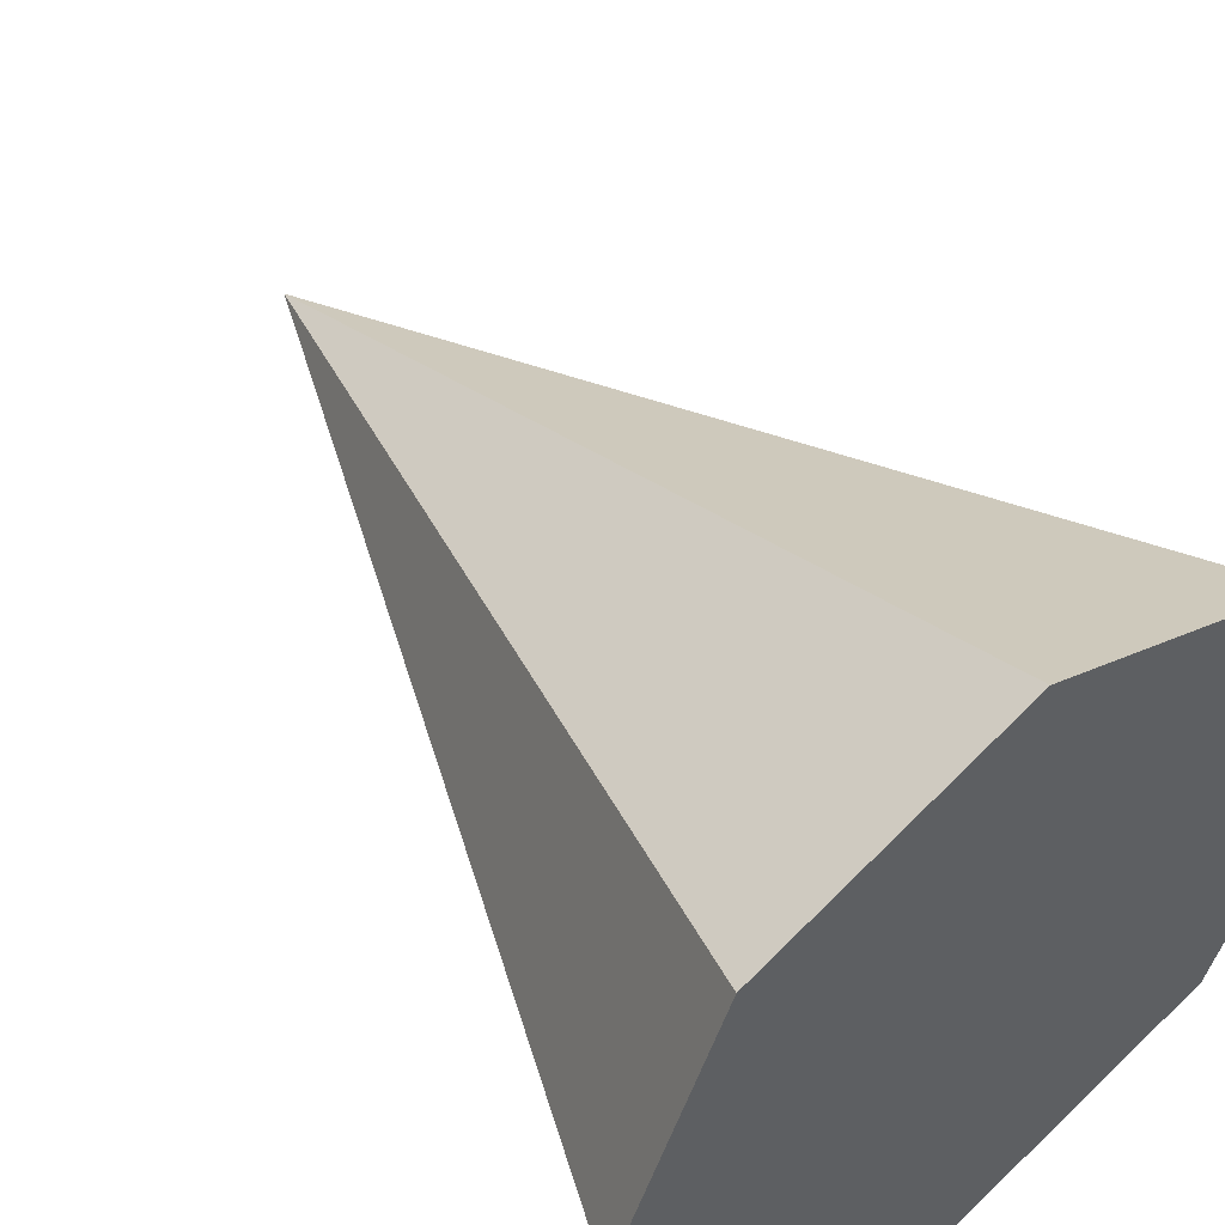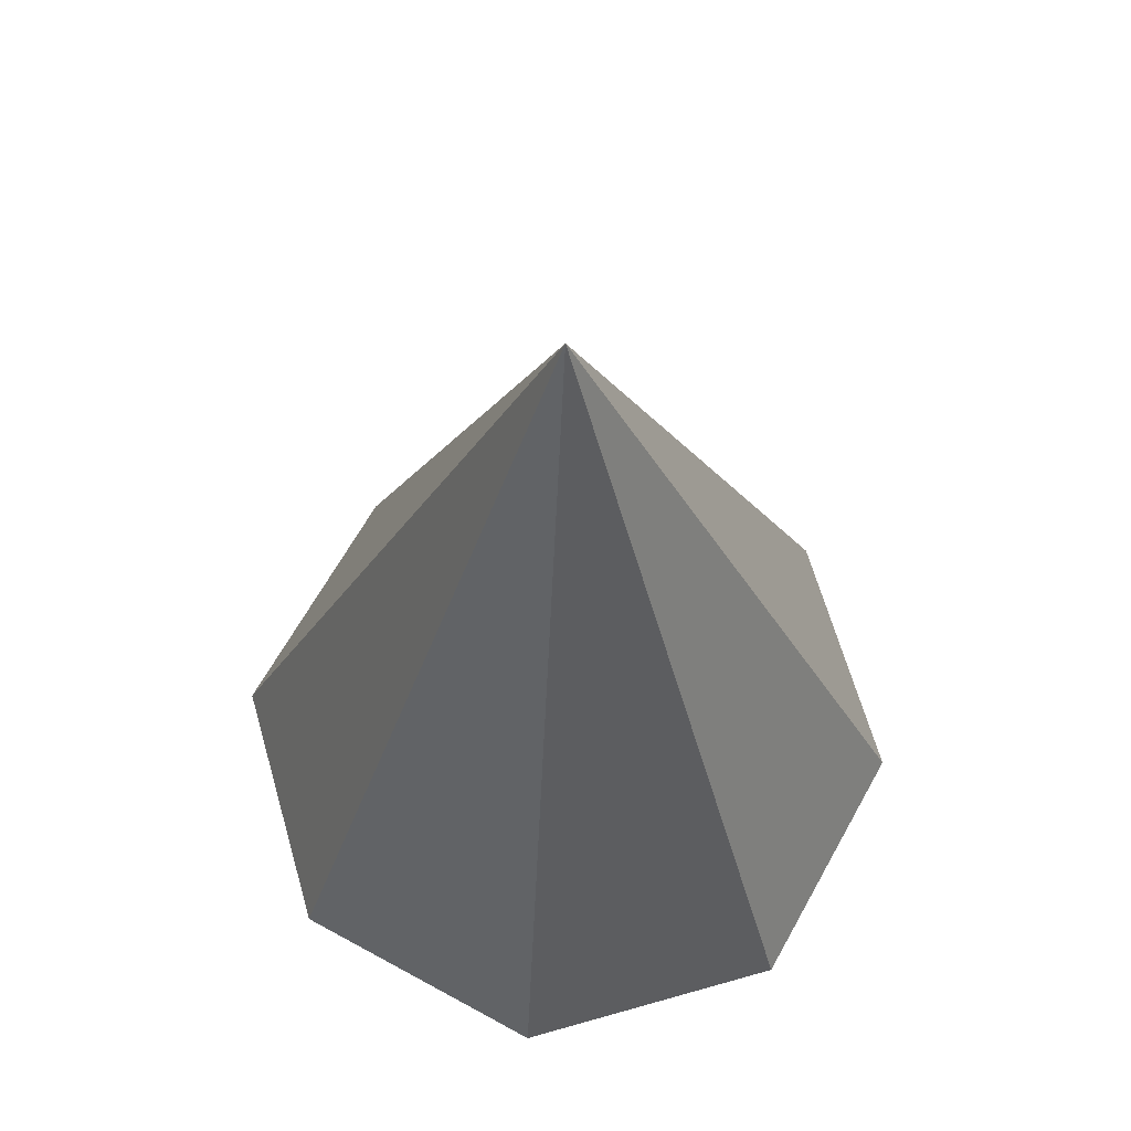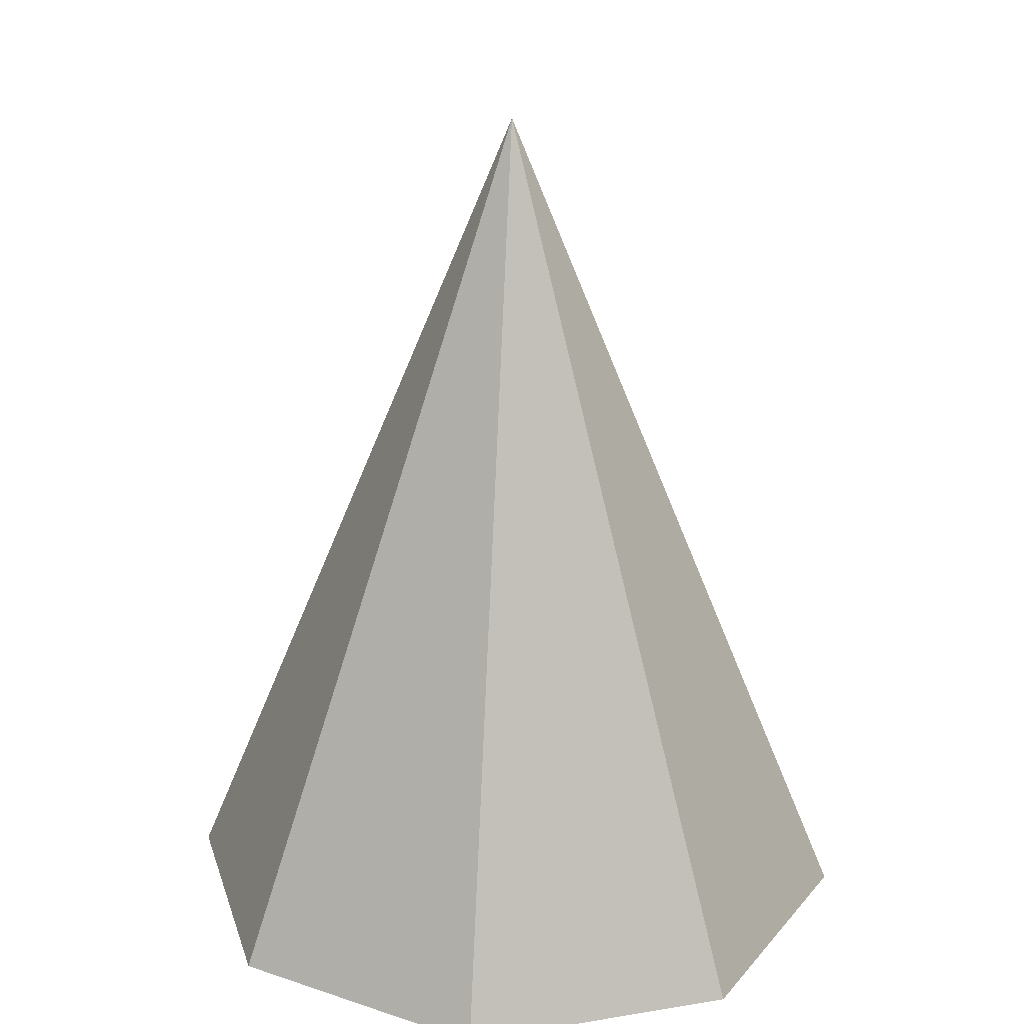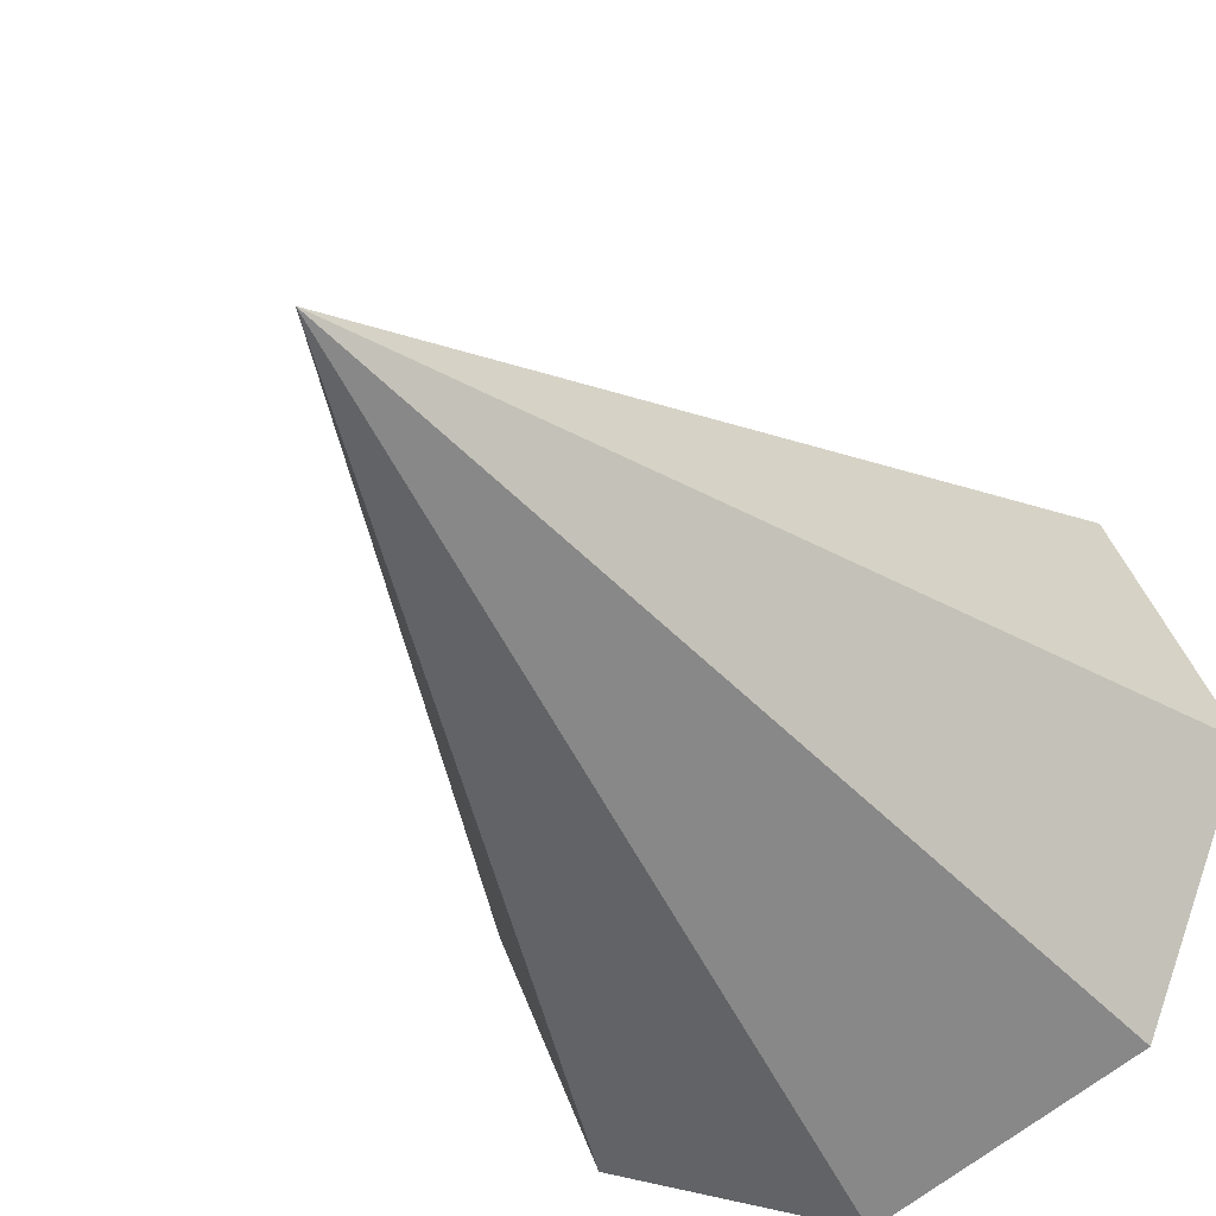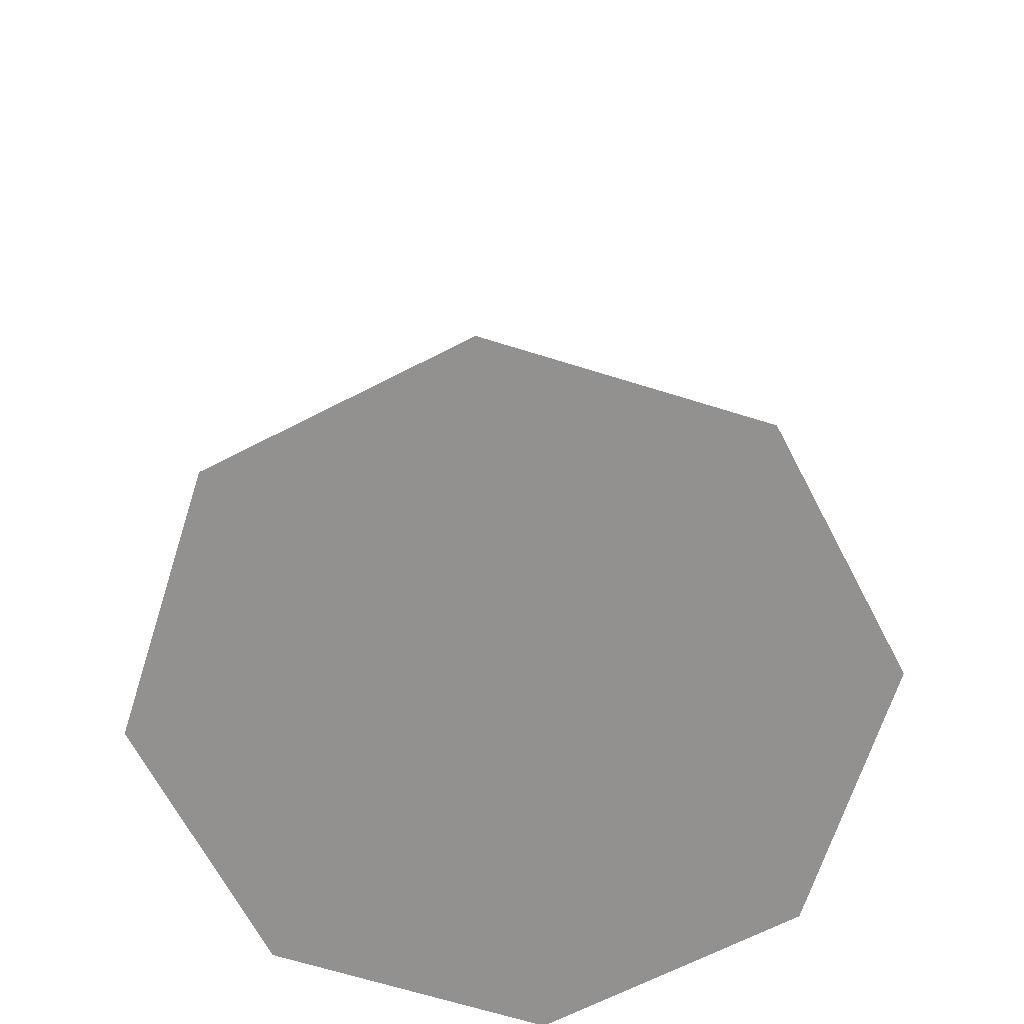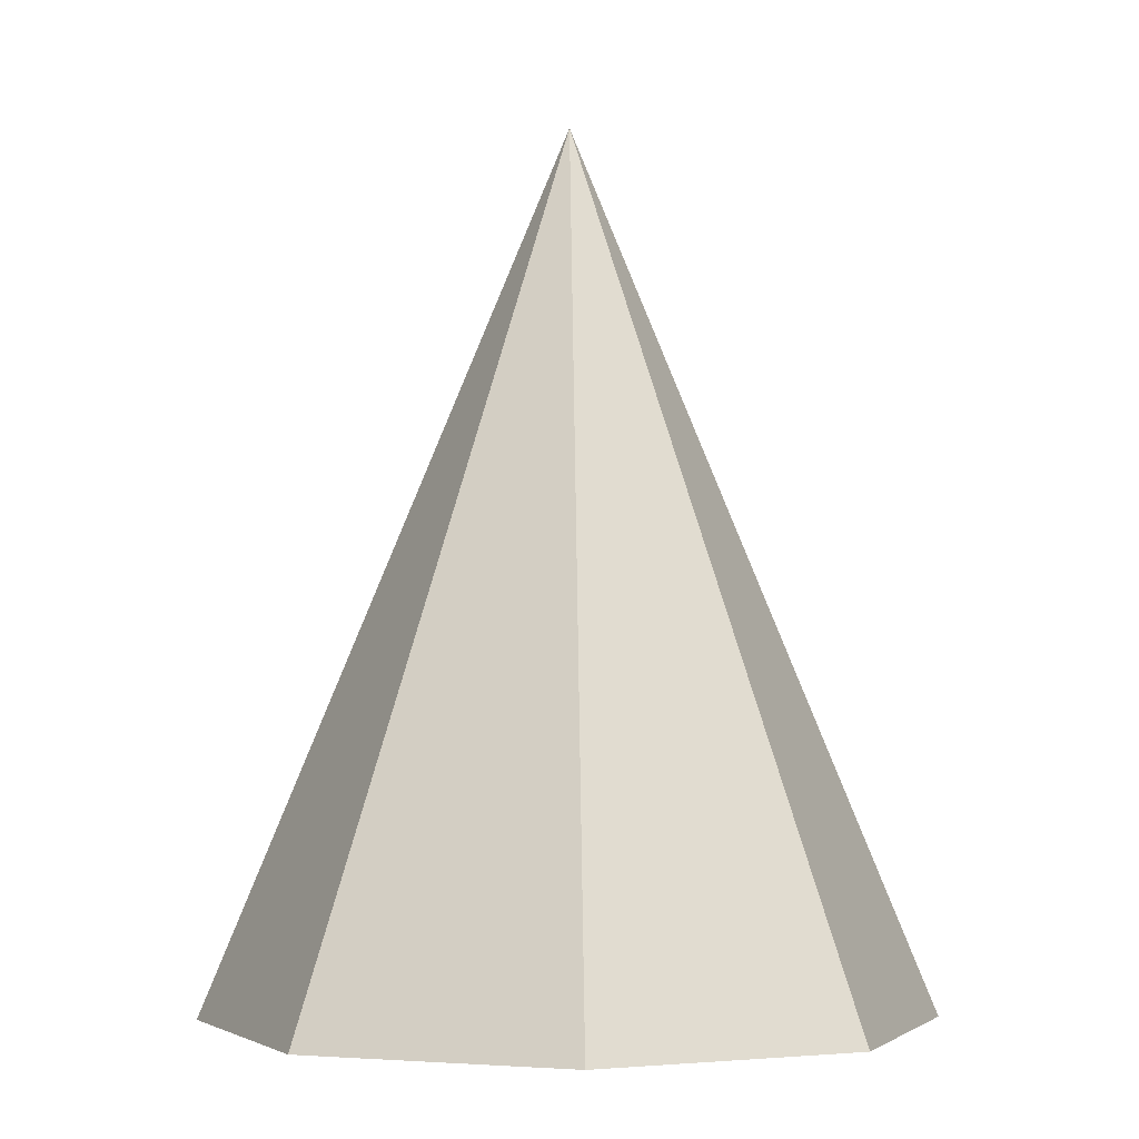
<metadata>
{"format":"obj","ext":"obj","renderer":"f3d","projection":"perspective","resolution":1024,"background":"white","views":[{"elev":52.1,"azim":-39.1,"up":"+Z"},{"elev":64.8,"azim":6.5,"up":"+Y"},{"elev":23.4,"azim":-38.1,"up":"+Y"},{"elev":-33.0,"azim":-150.6,"up":"+Z"},{"elev":-66.1,"azim":-85.0,"up":"+Y"},{"elev":-2.8,"azim":132.9,"up":"+Y"}]}
</metadata>
<code>
o Cone
v 0 -2 -0.8263
v 0.5843 -2 -0.5843
v 0.8263 -2 0
v 0.5843 -2 0.5843
v -0 -2 0.8263
v -0.5843 -2 0.5843
v -0.8263 -2 -0
v -0.5843 -2 -0.5843
v 0 0 0
f 1 9 2
f 2 9 3
f 3 9 4
f 4 9 5
f 5 9 6
f 6 9 7
f 1 2 3 4 5 6 7 8
f 7 9 8
f 8 9 1

</code>
